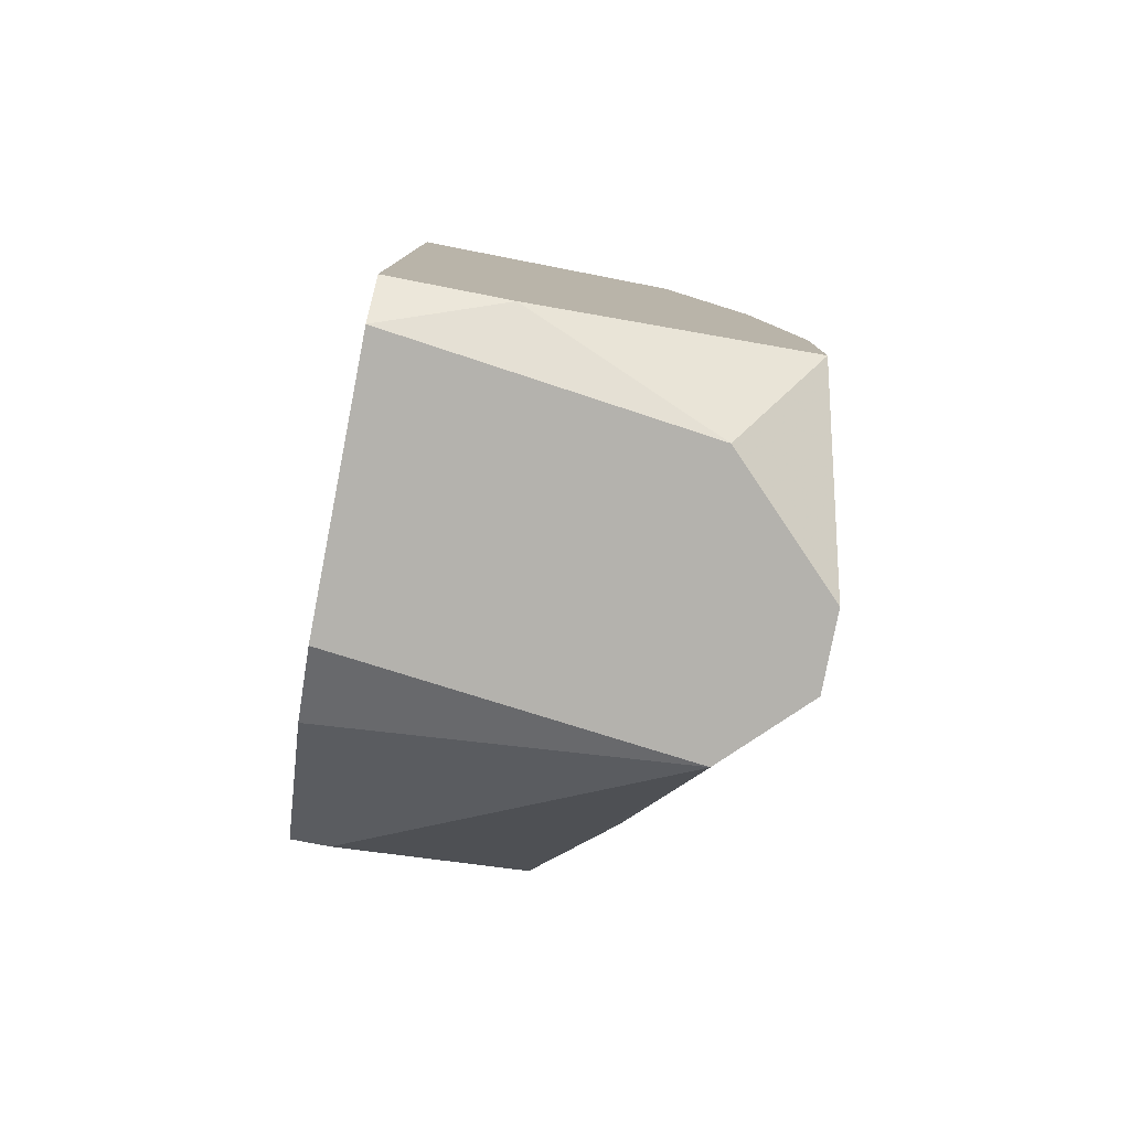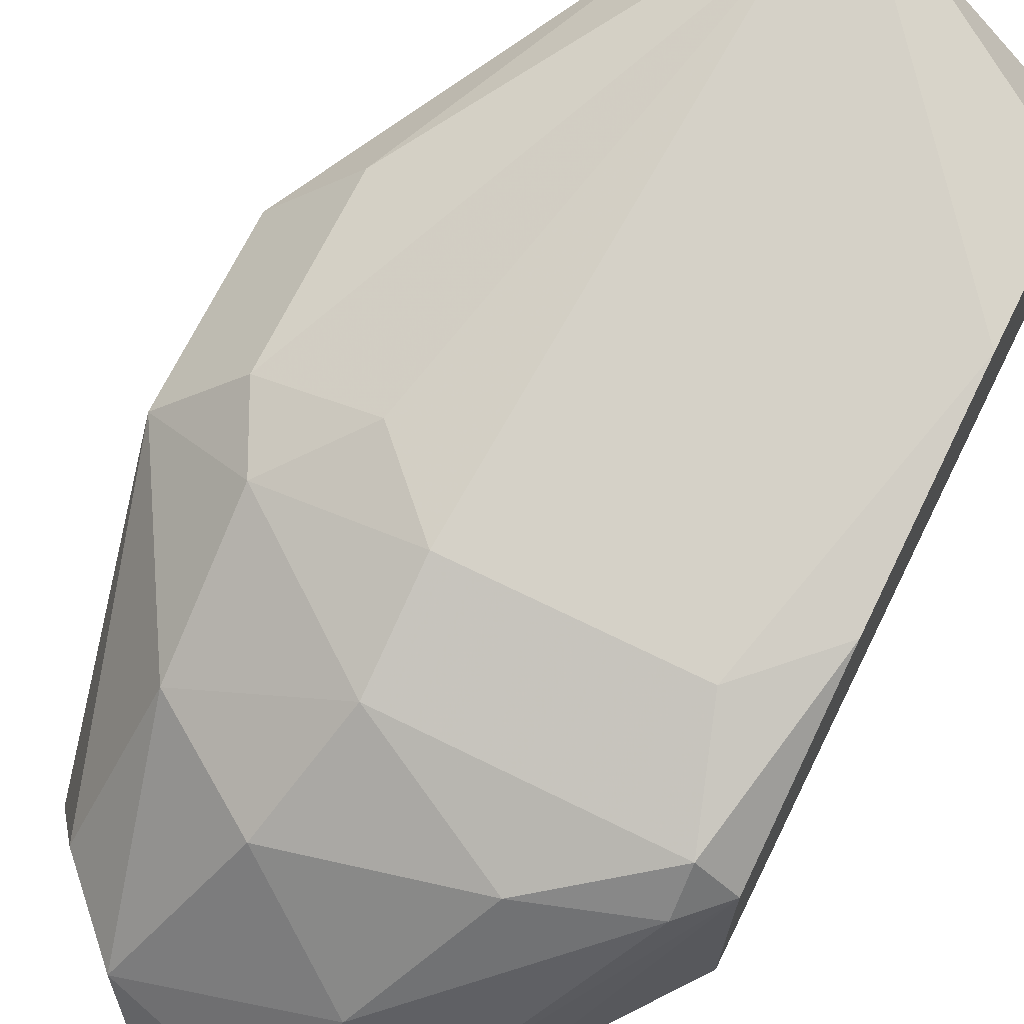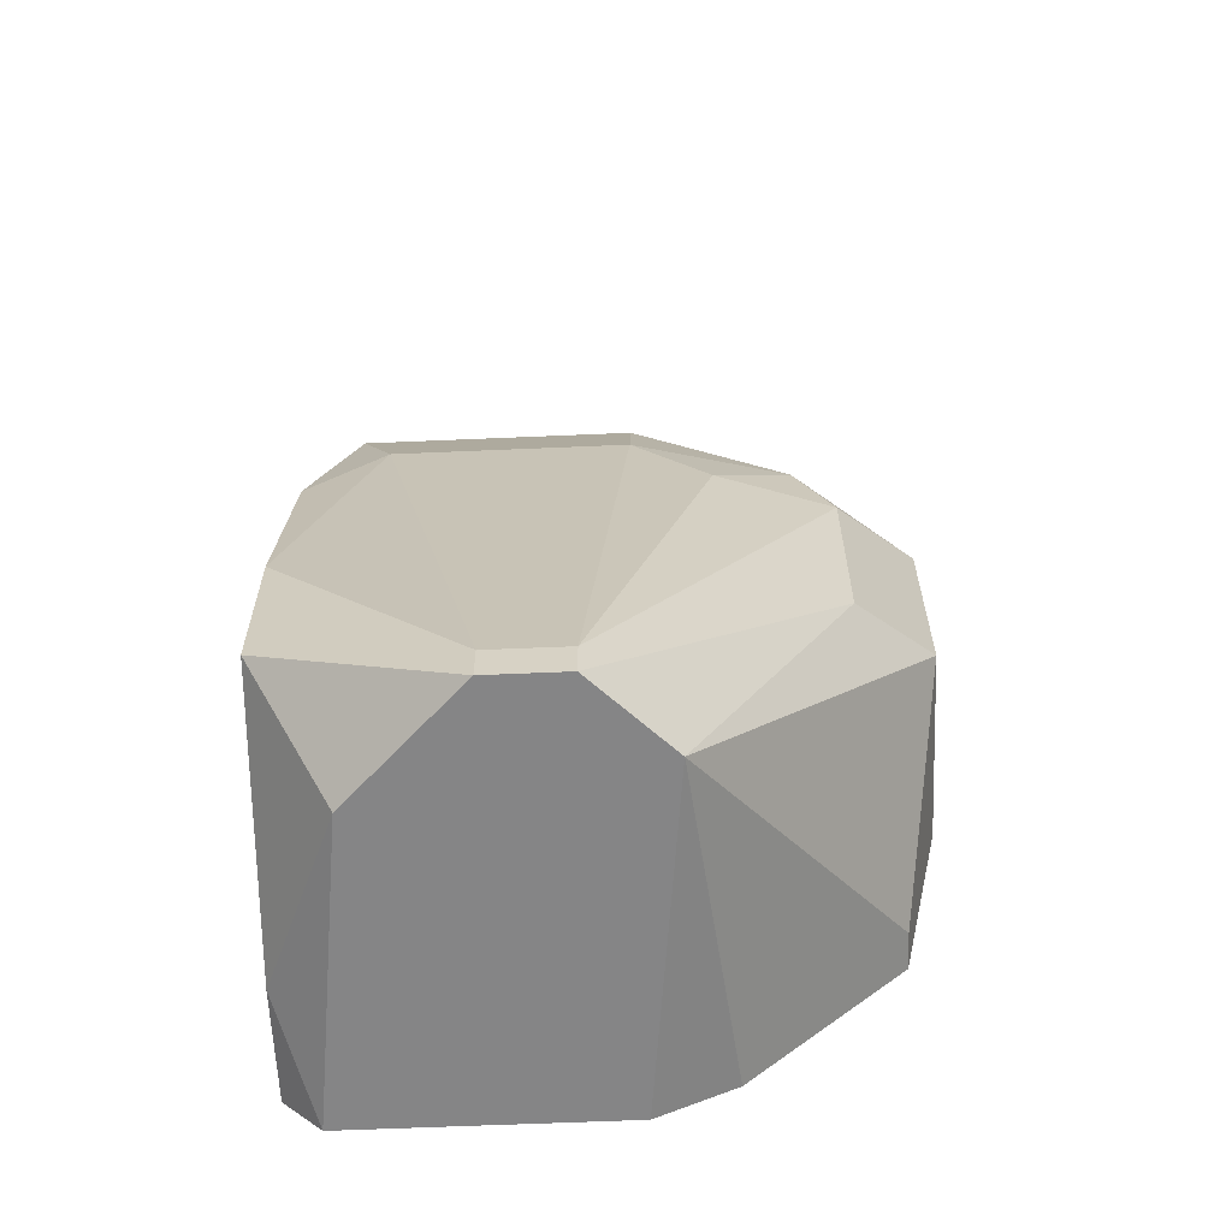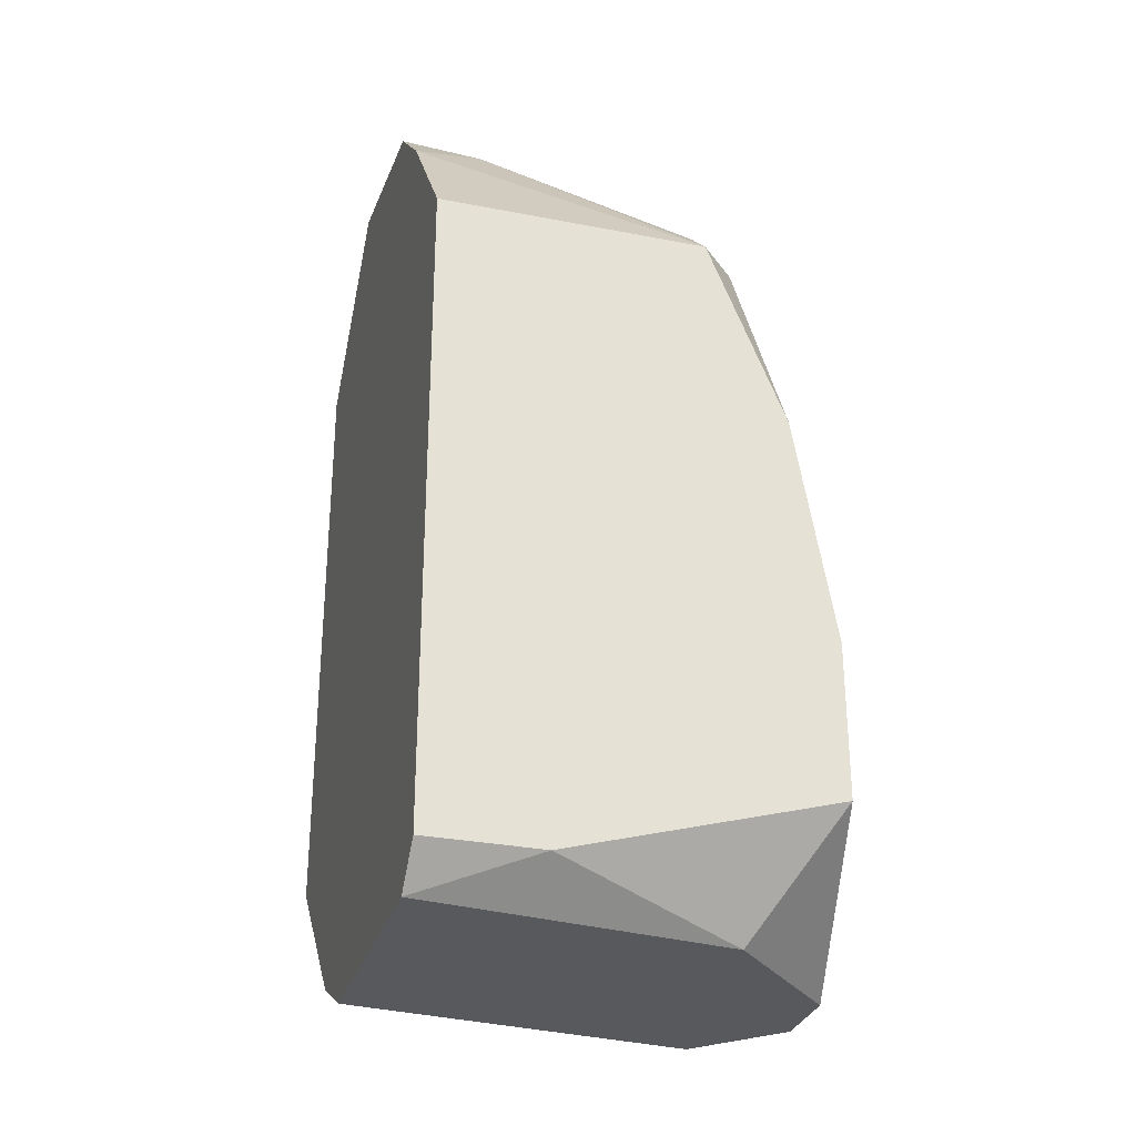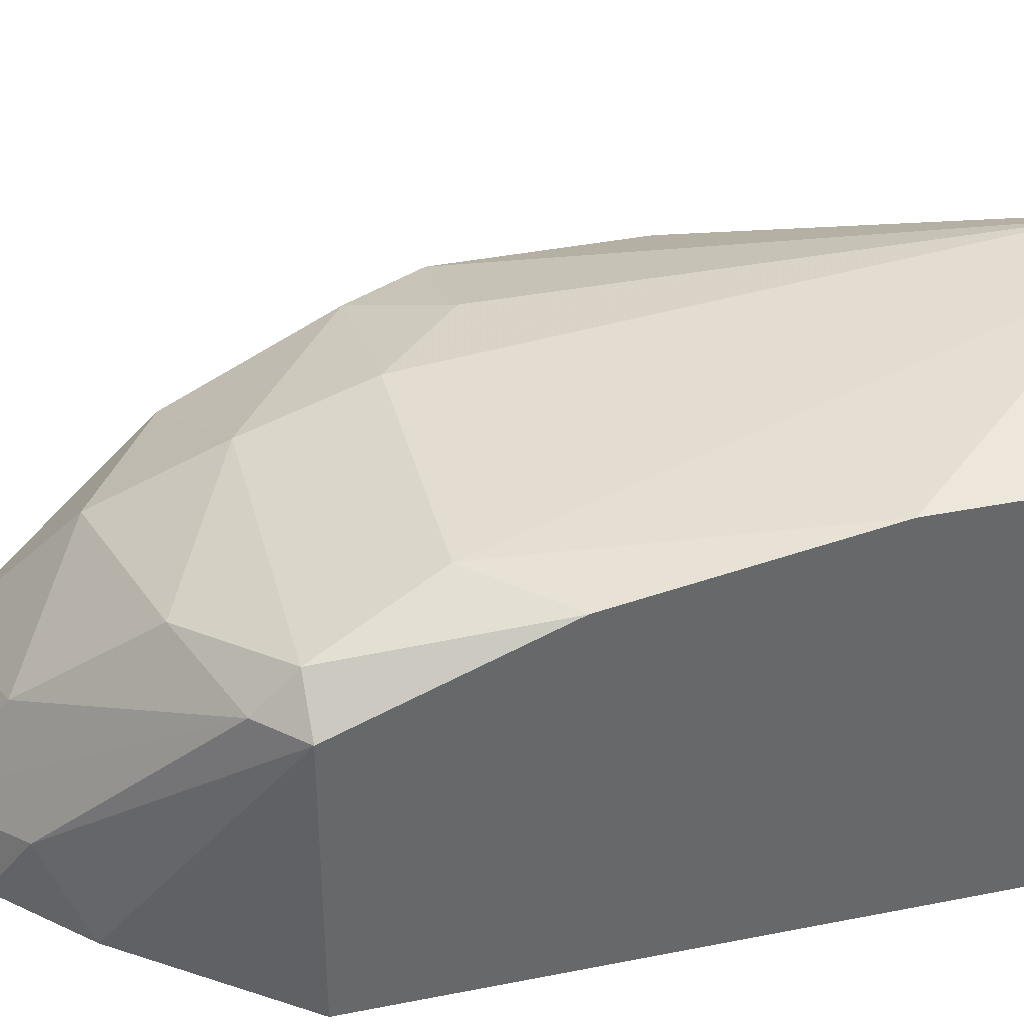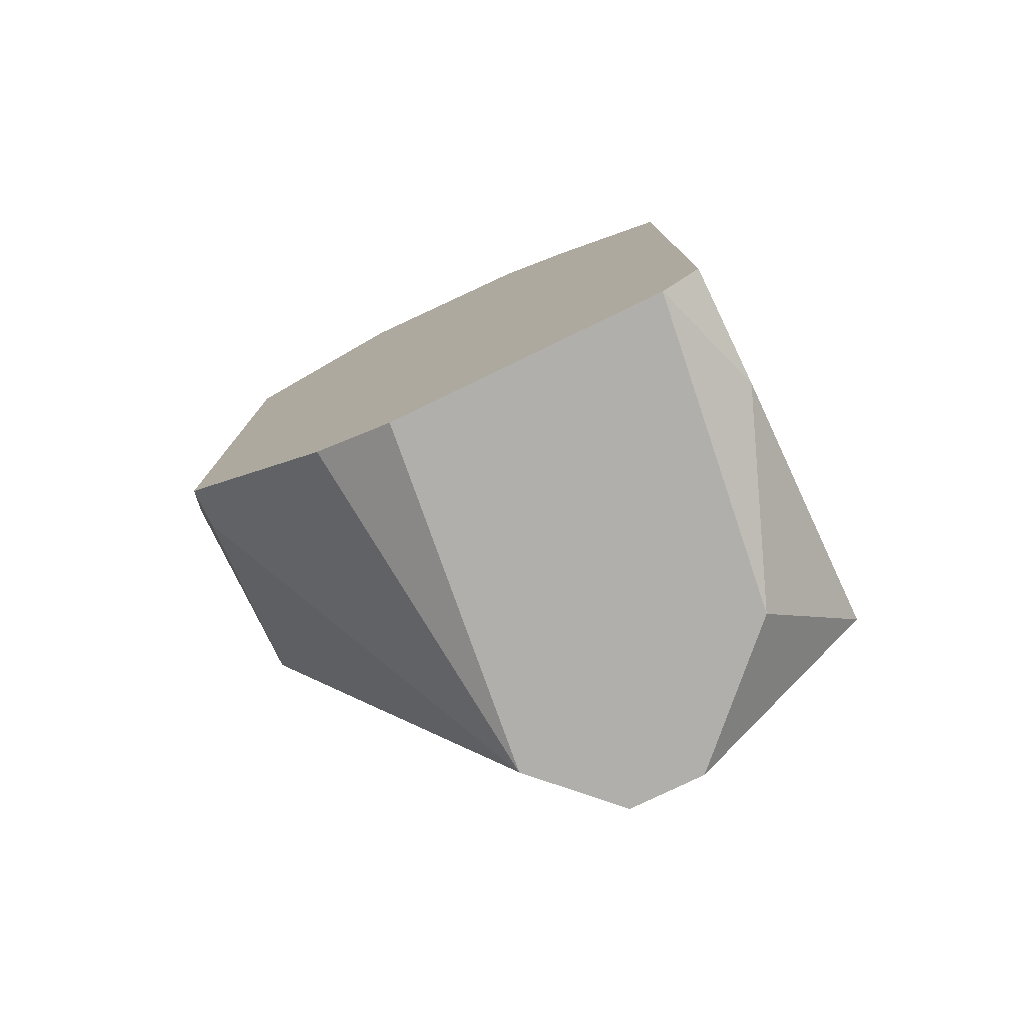
<metadata>
{"format":"obj","ext":"obj","renderer":"f3d","projection":"perspective","resolution":1024,"background":"white","views":[{"elev":-79.5,"azim":79.0,"up":"+Z"},{"elev":70.3,"azim":26.3,"up":"+Y"},{"elev":-61.9,"azim":-177.5,"up":"+Z"},{"elev":-30.1,"azim":74.1,"up":"+Z"},{"elev":38.0,"azim":75.8,"up":"+Y"},{"elev":-78.2,"azim":25.8,"up":"+Z"}]}
</metadata>
<code>
o object1
v -4.935 6.722 0.969
v -2.547 7.677 2.402
v -2.547 6.563 2.402
v -2.707 6.563 -0.464
v -3.662 8.314 -0.464
v -4.458 7.041 3.039
v -4.617 7.836 1.605
v -2.547 8.155 0.01366
v -4.139 6.563 3.516
v -4.139 6.563 -0.3046
v -3.821 7.836 2.402
v -4.935 7.518 0.969
v -4.776 6.563 2.879
v -2.866 7.996 1.924
v -3.662 6.722 3.516
v -4.776 6.563 0.3324
v -3.98 7.996 -0.464
v -2.547 6.563 -0.3046
v -4.935 7.518 1.765
v -3.98 7.518 2.879
v -2.866 7.836 -0.464
v -3.821 7.996 1.924
v -3.185 7.677 2.72
v -3.344 6.563 3.357
v -3.821 6.563 -0.464
v -2.547 8.155 0.6507
v -4.458 7.518 2.561
v -4.617 7.836 0.81
v -4.298 6.882 3.357
v -3.344 8.314 -0.3046
v -2.707 7.836 2.402
v -4.935 6.882 1.924
v -4.617 6.882 3.039
v -3.503 7.2 3.198
v -4.139 7.996 1.605
v -4.458 7.836 1.924
v -3.185 6.882 3.198
v -3.344 8.314 -0.464
v -2.547 7.041 -0.3046
v -4.776 6.722 0.3324
v -2.707 7.677 2.561
v -3.025 6.563 3.039
v -3.662 8.314 -0.3046
v -2.547 7.996 1.605
f 31 2 44
f 2 3 8
f 4 3 9
f 4 9 10
f 10 9 13
f 1 12 16
f 13 1 16
f 10 13 16
f 5 4 17
f 10 16 17
f 3 4 18
f 8 3 18
f 12 1 19
f 7 12 19
f 4 5 21
f 11 14 22
f 11 20 23
f 9 3 24
f 15 9 24
f 4 10 25
f 17 4 25
f 10 17 25
f 2 8 26
f 20 11 27
f 7 5 28
f 12 7 28
f 5 17 28
f 17 12 28
f 9 15 29
f 27 6 29
f 20 27 29
f 22 14 30
f 26 8 30
f 14 26 30
f 14 11 31
f 11 23 31
f 1 13 32
f 19 1 32
f 13 19 32
f 13 9 33
f 19 13 33
f 6 27 33
f 27 19 33
f 29 6 33
f 9 29 33
f 23 20 34
f 29 15 34
f 20 29 34
f 22 35 36
f 7 19 36
f 11 22 36
f 27 11 36
f 19 27 36
f 35 7 36
f 15 24 37
f 21 5 38
f 8 21 38
f 5 30 38
f 30 8 38
f 18 4 39
f 8 18 39
f 4 21 39
f 21 8 39
f 16 12 40
f 12 17 40
f 17 16 40
f 2 31 41
f 31 23 41
f 34 15 41
f 23 34 41
f 37 2 41
f 15 37 41
f 3 2 42
f 24 3 42
f 2 37 42
f 37 24 42
f 5 7 43
f 30 5 43
f 22 30 43
f 7 35 43
f 35 22 43
f 2 26 44
f 26 14 44
f 14 31 44

</code>
